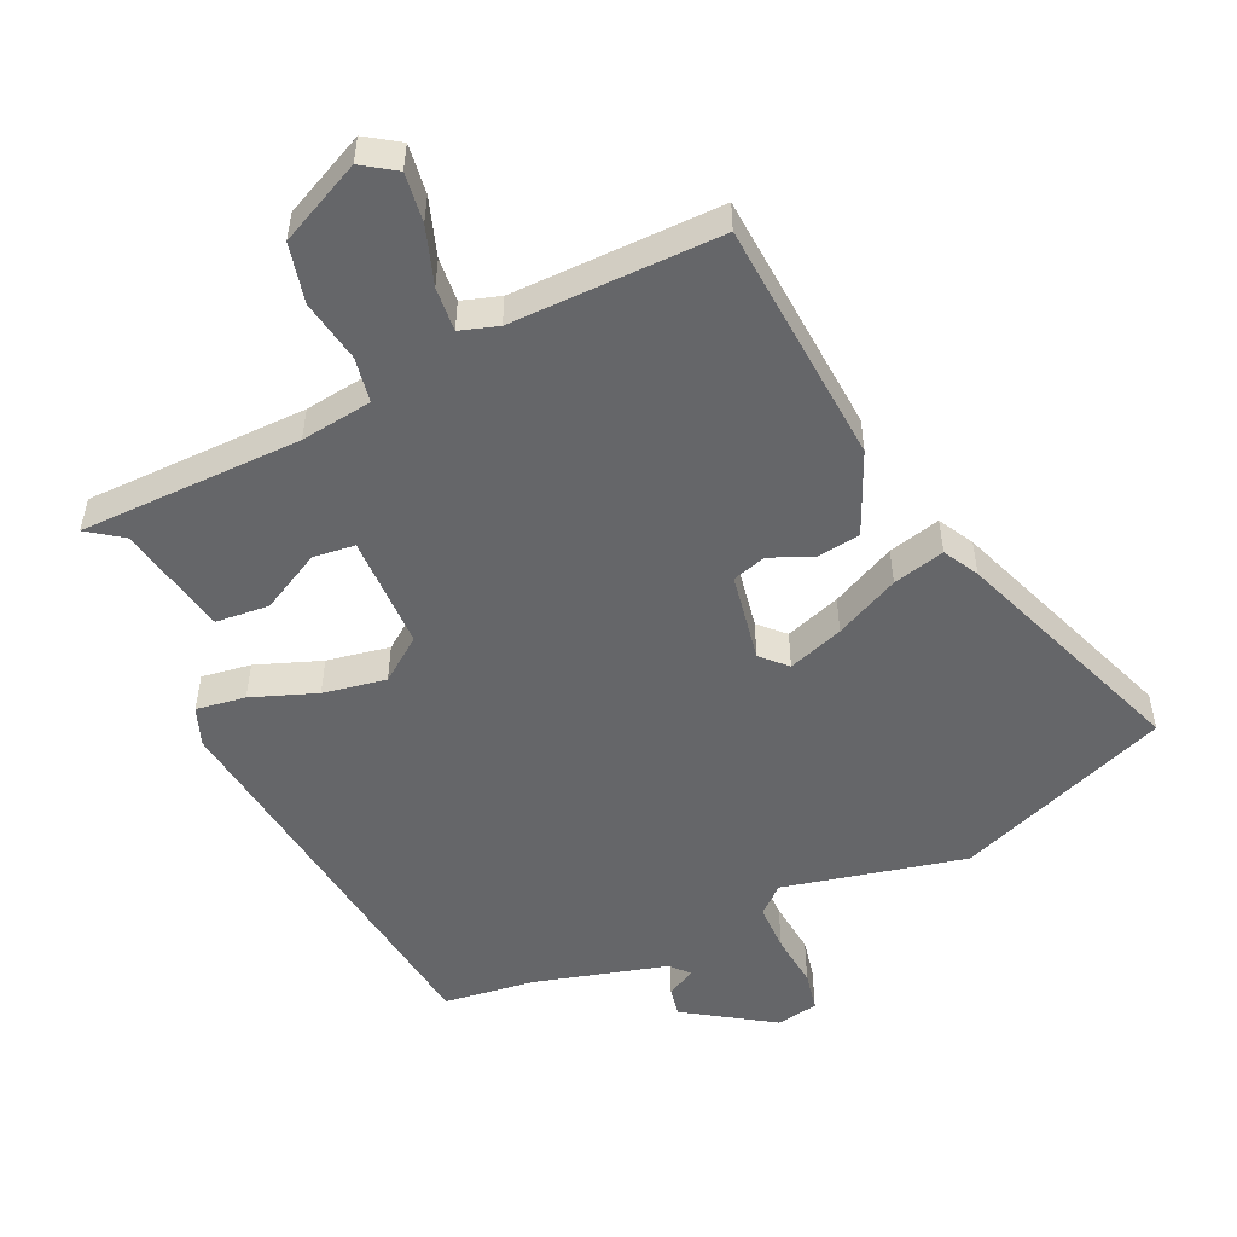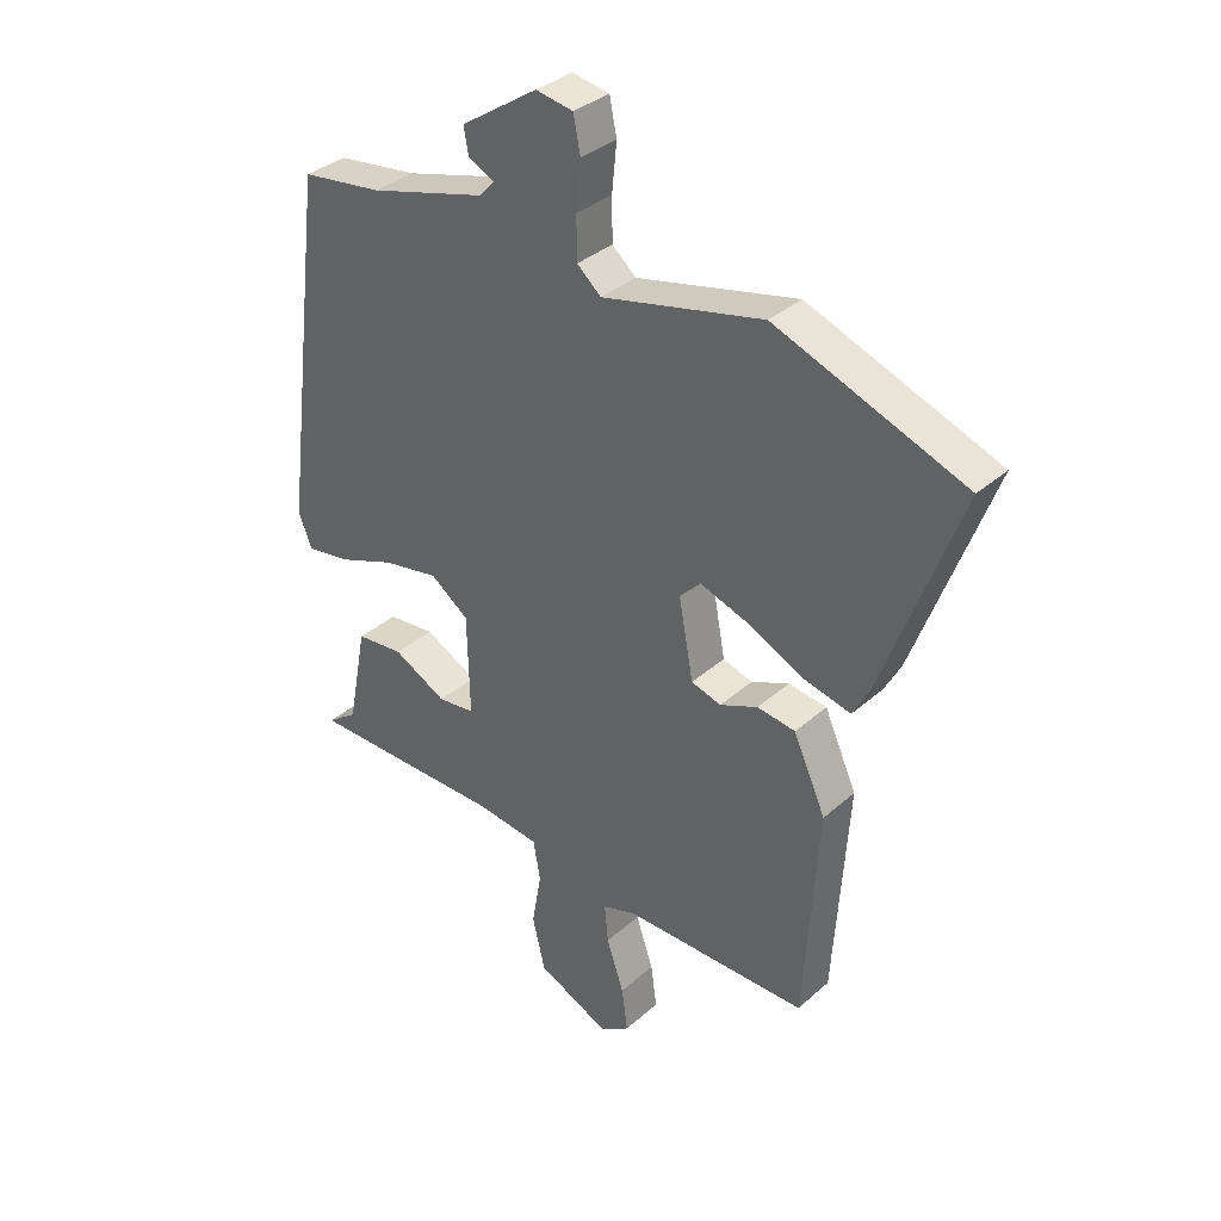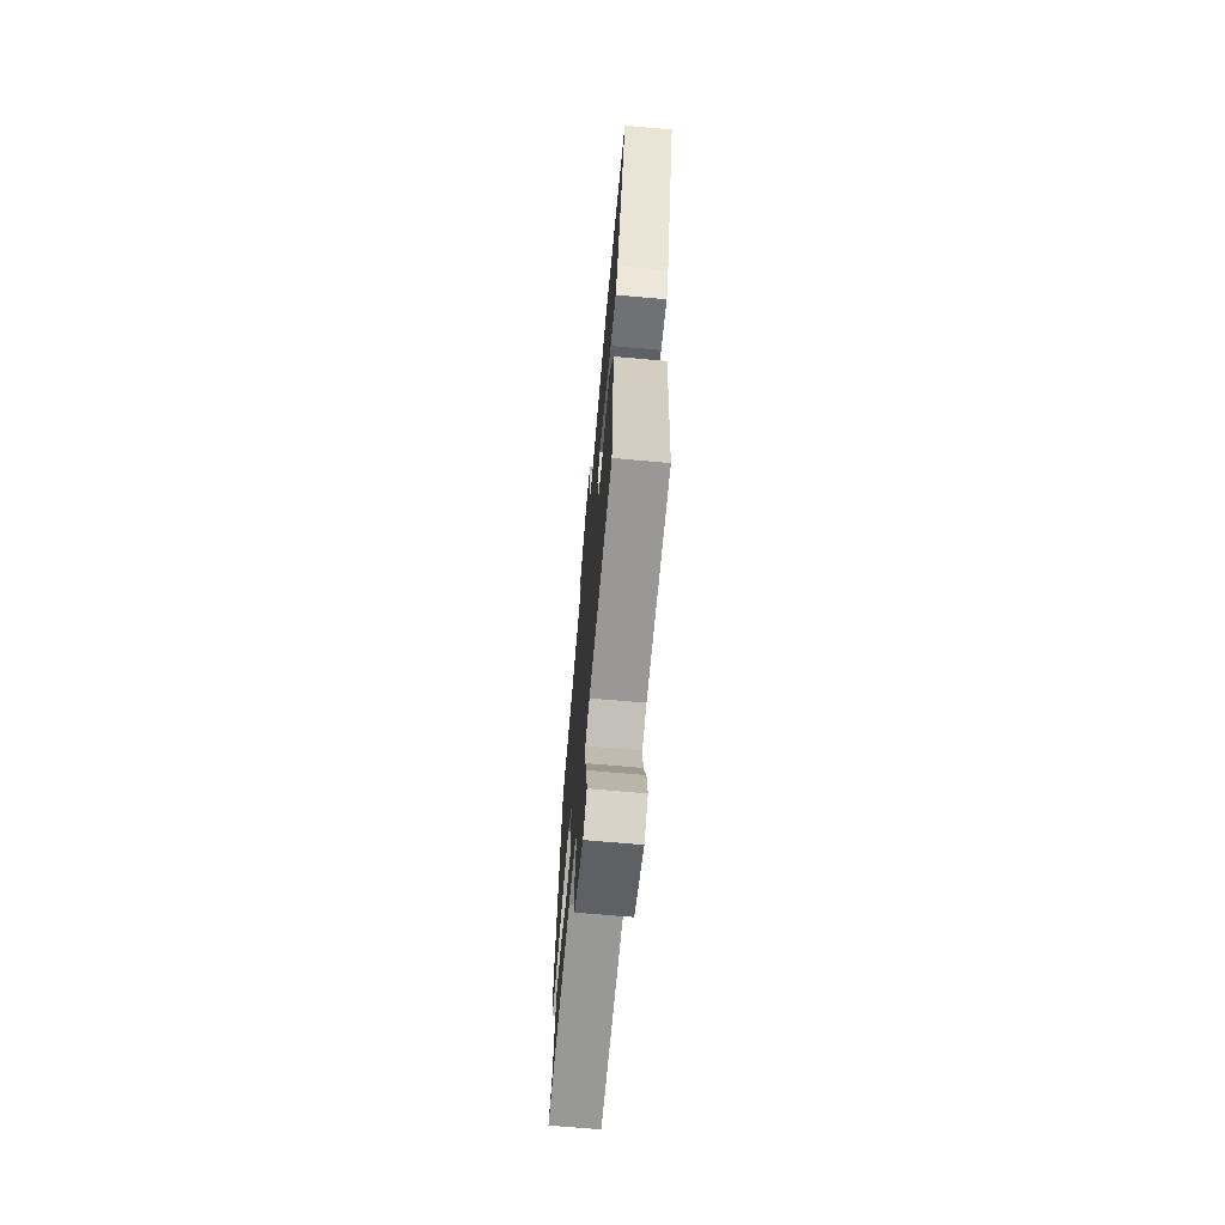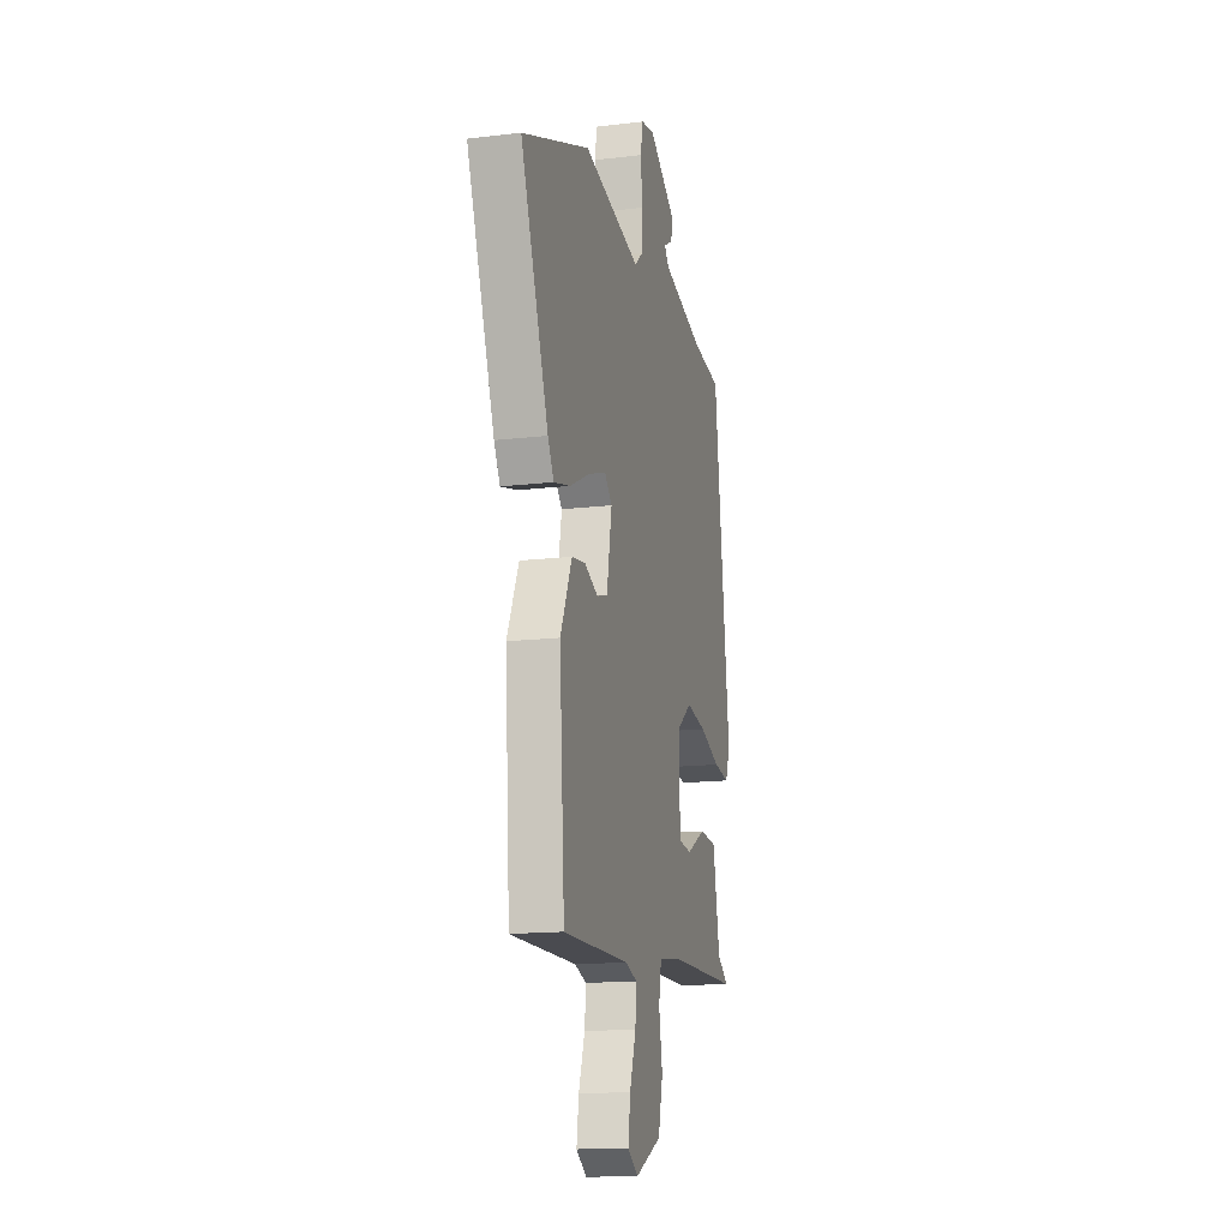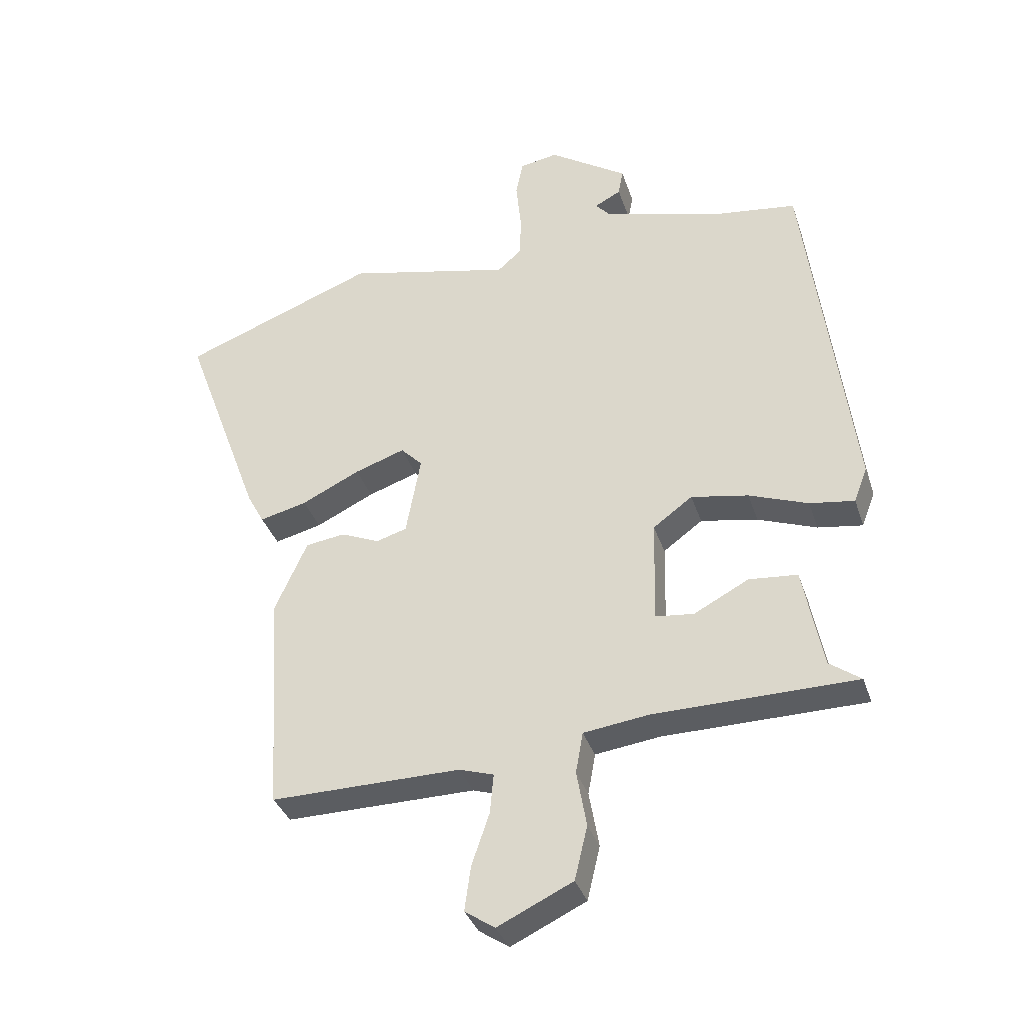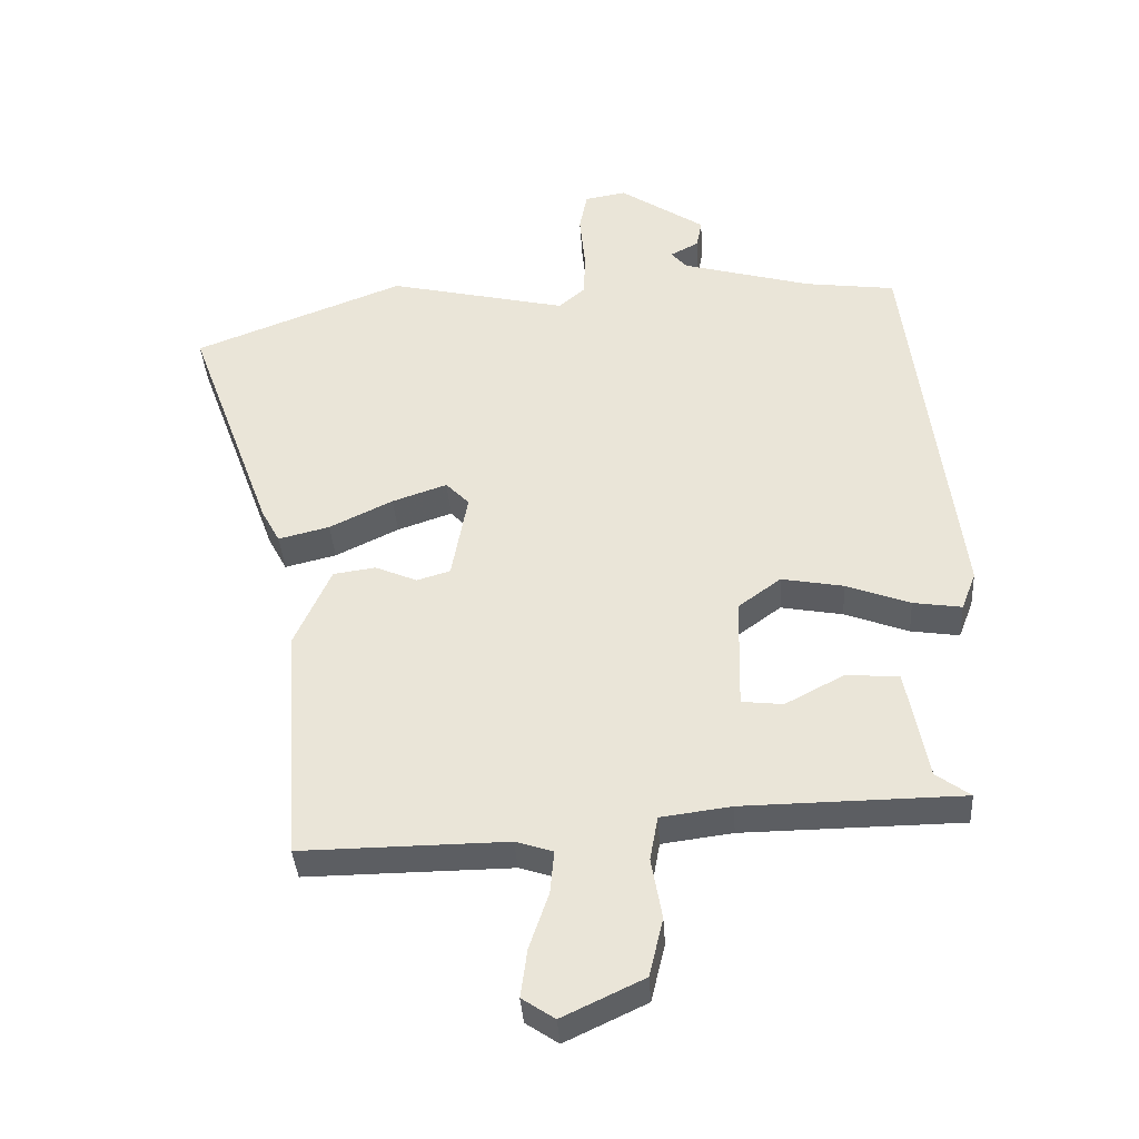
<metadata>
{"format":"obj","ext":"obj","renderer":"f3d","projection":"perspective","resolution":1024,"background":"white","views":[{"elev":-51.9,"azim":-155.1,"up":"+Y"},{"elev":34.8,"azim":-139.5,"up":"+Z"},{"elev":-69.2,"azim":-95.1,"up":"+Z"},{"elev":-15.0,"azim":-75.6,"up":"+Z"},{"elev":-35.6,"azim":17.3,"up":"+Z"},{"elev":-37.8,"azim":3.7,"up":"+Z"}]}
</metadata>
<code>
v 0.471 0.07 0.507
v 0.545 0.07 -0.083
v 0.523 0.07 -0.14
v 0.45 0.07 -0.129
v 0.354 0.07 -0.093
v 0.261 0.07 -0.076
v 0.197 0.07 -0.123
v 0.193 0.07 -0.293
v 0.255 0.07 -0.3
v 0.344 0.07 -0.253
v 0.423 0.07 -0.26
v 0.455 0.07 -0.427
v 0.506 0.07 -0.464
v 0.177 0.07 -0.468
v 0.071 0.07 -0.482
v 0.059 0.07 -0.549
v 0.075 0.07 -0.641
v 0.054 0.07 -0.729
v -0.068 0.07 -0.787
v -0.117 0.07 -0.754
v -0.107 0.07 -0.681
v -0.078 0.07 -0.596
v -0.072 0.07 -0.531
v -0.128 0.07 -0.513
v -0.437 0.07 -0.516
v -0.461 0.07 -0.153
v -0.407 0.07 -0.033
v -0.343 0.07 -0.024
v -0.28 0.07 -0.051
v -0.23 0.07 -0.036
v -0.206 0.07 0.096
v -0.241 0.07 0.132
v -0.323 0.07 0.104
v -0.418 0.07 0.058
v -0.495 0.07 0.039
v -0.523 0.07 0.091
v -0.652 0.07 0.442
v -0.336 0.07 0.563
v -0.067 0.07 0.501
v -0.027 0.07 0.536
v -0.026 0.07 0.607
v -0.034 0.07 0.687
v -0.022 0.07 0.746
v 0.04 0.07 0.757
v 0.168 0.07 0.672
v 0.16 0.07 0.629
v 0.117 0.07 0.606
v 0.141 0.07 0.579
v 0.336 0.07 0.525
v 0.471 0 0.507
v 0.545 0 -0.083
v 0.523 0 -0.14
v 0.45 0 -0.129
v 0.354 0 -0.093
v 0.261 0 -0.076
v 0.197 0 -0.123
v 0.193 0 -0.293
v 0.255 0 -0.3
v 0.344 0 -0.253
v 0.423 0 -0.26
v 0.455 0 -0.427
v 0.506 0 -0.464
v 0.177 0 -0.468
v 0.071 0 -0.482
v 0.059 0 -0.549
v 0.075 0 -0.641
v 0.054 0 -0.729
v -0.068 0 -0.787
v -0.117 0 -0.754
v -0.107 0 -0.681
v -0.078 0 -0.596
v -0.072 0 -0.531
v -0.128 0 -0.513
v -0.437 0 -0.516
v -0.461 0 -0.153
v -0.407 0 -0.033
v -0.343 0 -0.024
v -0.28 0 -0.051
v -0.23 0 -0.036
v -0.206 0 0.096
v -0.241 0 0.132
v -0.323 0 0.104
v -0.418 0 0.058
v -0.495 0 0.039
v -0.523 0 0.091
v -0.652 0 0.442
v -0.336 0 0.563
v -0.067 0 0.501
v -0.027 0 0.536
v -0.026 0 0.607
v -0.034 0 0.687
v -0.022 0 0.746
v 0.04 0 0.757
v 0.168 0 0.672
v 0.16 0 0.629
v 0.117 0 0.606
v 0.141 0 0.579
v 0.336 0 0.525
f 44 45 46 47
f 42 43 44 47
f 41 42 47 48
f 40 41 48 49
f 36 37 38 39
f 33 34 35 36
f 32 33 36 39
f 31 32 39 40
f 26 27 28 29
f 24 25 26 29
f 23 24 29 30
f 19 20 21 22
f 19 22 23
f 16 17 18 19
f 15 16 19 23
f 12 13 14
f 12 14 15
f 9 10 11 12
f 8 9 12 15
f 7 8 15 23
f 2 3 4 5
f 2 5 6
f 1 2 6
f 49 1 6 7
f 30 31 40 49
f 7 23 30 49
f 96 95 94 93
f 96 93 92 91
f 97 96 91 90
f 98 97 90 89
f 88 87 86 85
f 85 84 83 82
f 88 85 82 81
f 89 88 81 80
f 78 77 76 75
f 78 75 74 73
f 79 78 73 72
f 71 70 69 68
f 72 71 68
f 68 67 66 65
f 72 68 65 64
f 63 62 61
f 64 63 61
f 61 60 59 58
f 64 61 58 57
f 72 64 57 56
f 54 53 52 51
f 55 54 51
f 55 51 50
f 56 55 50 98
f 98 89 80 79
f 98 79 72 56
f 1 50 51 2
f 2 51 52 3
f 3 52 53 4
f 4 53 54 5
f 5 54 55 6
f 6 55 56 7
f 7 56 57 8
f 8 57 58 9
f 9 58 59 10
f 10 59 60 11
f 11 60 61 12
f 12 61 62 13
f 13 62 63 14
f 14 63 64 15
f 15 64 65 16
f 16 65 66 17
f 17 66 67 18
f 18 67 68 19
f 19 68 69 20
f 20 69 70 21
f 21 70 71 22
f 22 71 72 23
f 23 72 73 24
f 24 73 74 25
f 25 74 75 26
f 26 75 76 27
f 27 76 77 28
f 28 77 78 29
f 29 78 79 30
f 30 79 80 31
f 31 80 81 32
f 32 81 82 33
f 33 82 83 34
f 34 83 84 35
f 35 84 85 36
f 36 85 86 37
f 37 86 87 38
f 38 87 88 39
f 39 88 89 40
f 40 89 90 41
f 41 90 91 42
f 42 91 92 43
f 43 92 93 44
f 44 93 94 45
f 45 94 95 46
f 46 95 96 47
f 47 96 97 48
f 48 97 98 49
f 49 98 50 1

</code>
